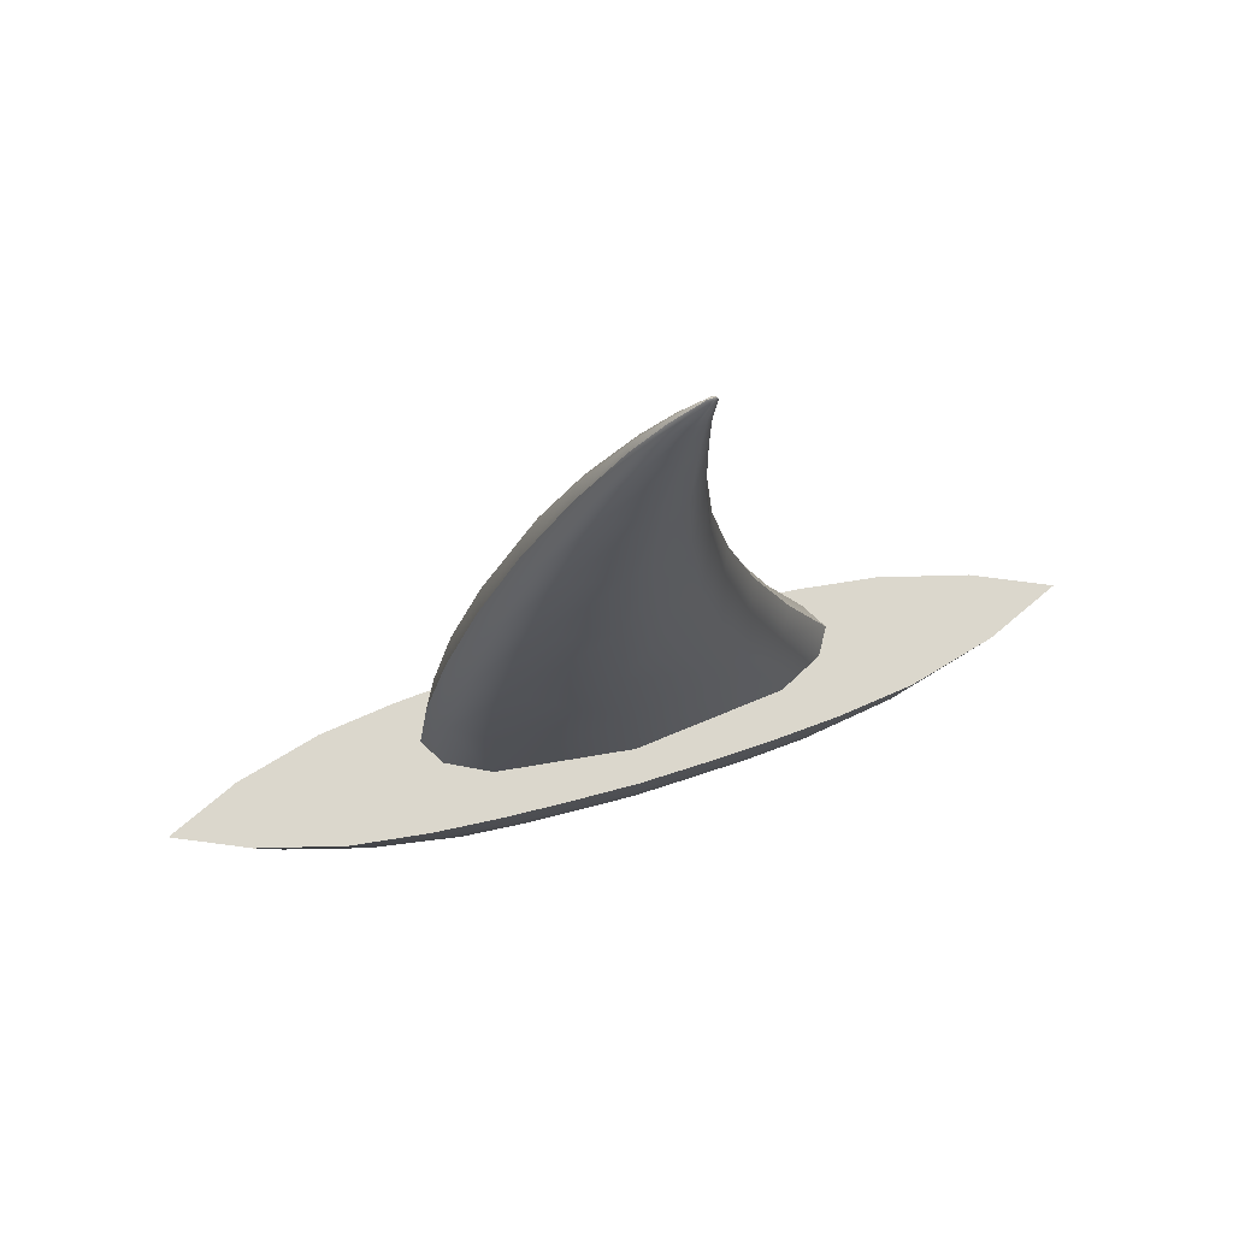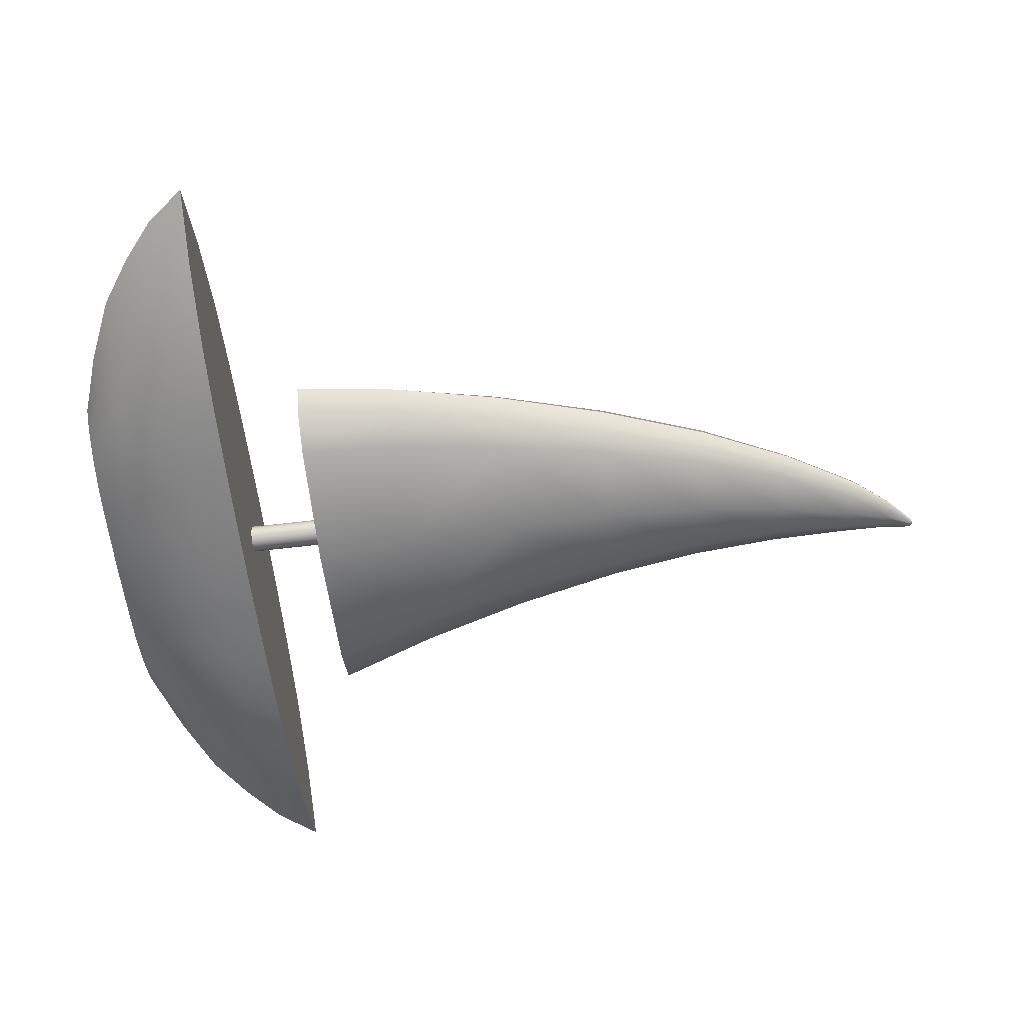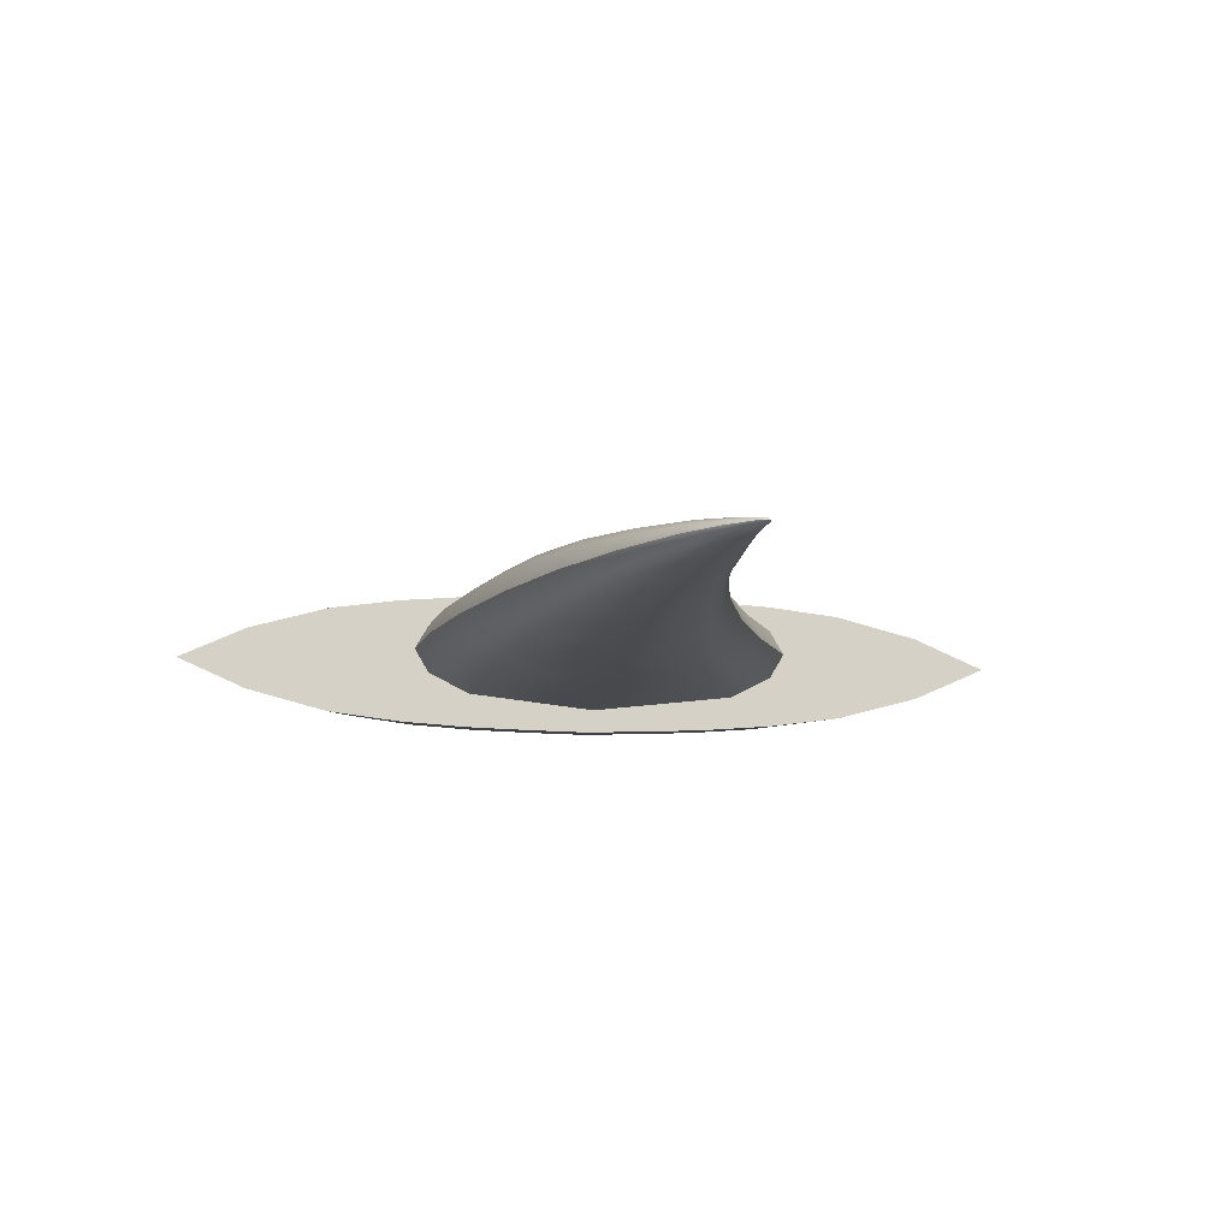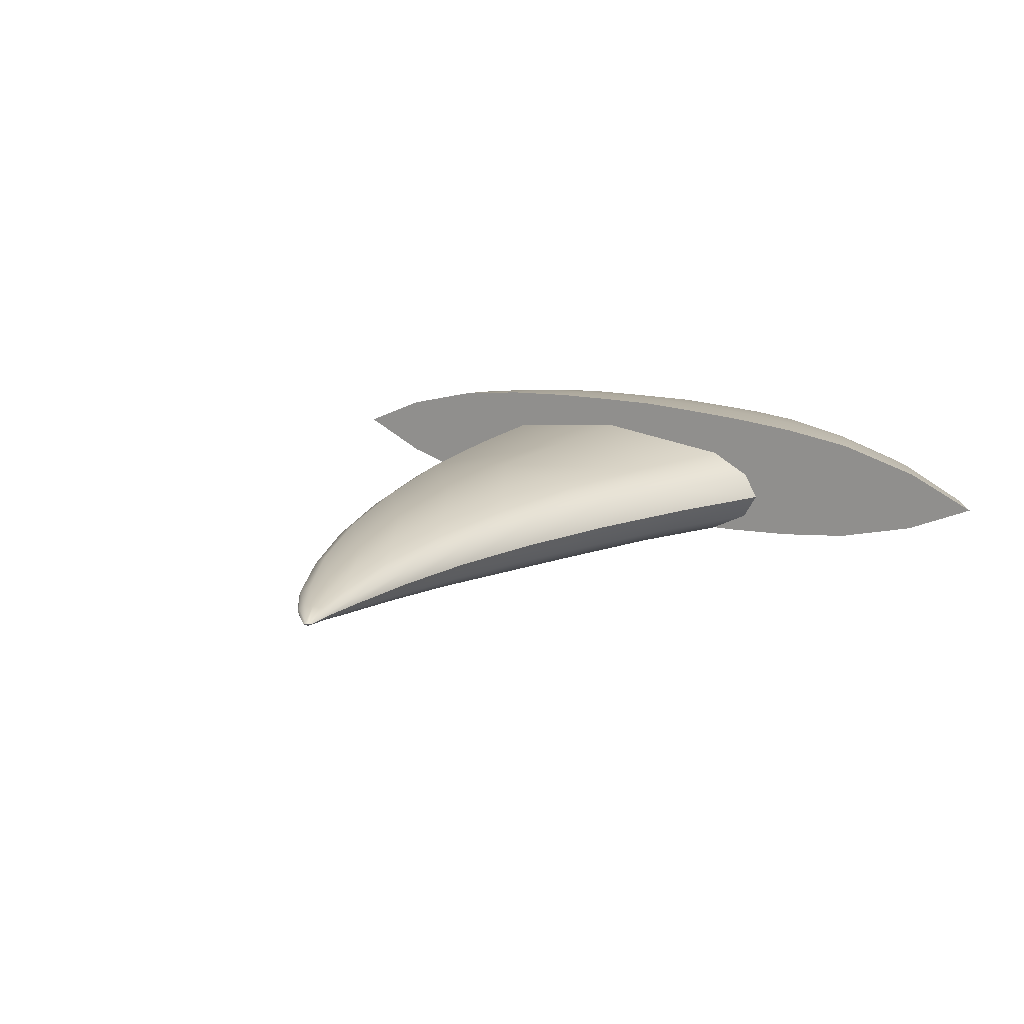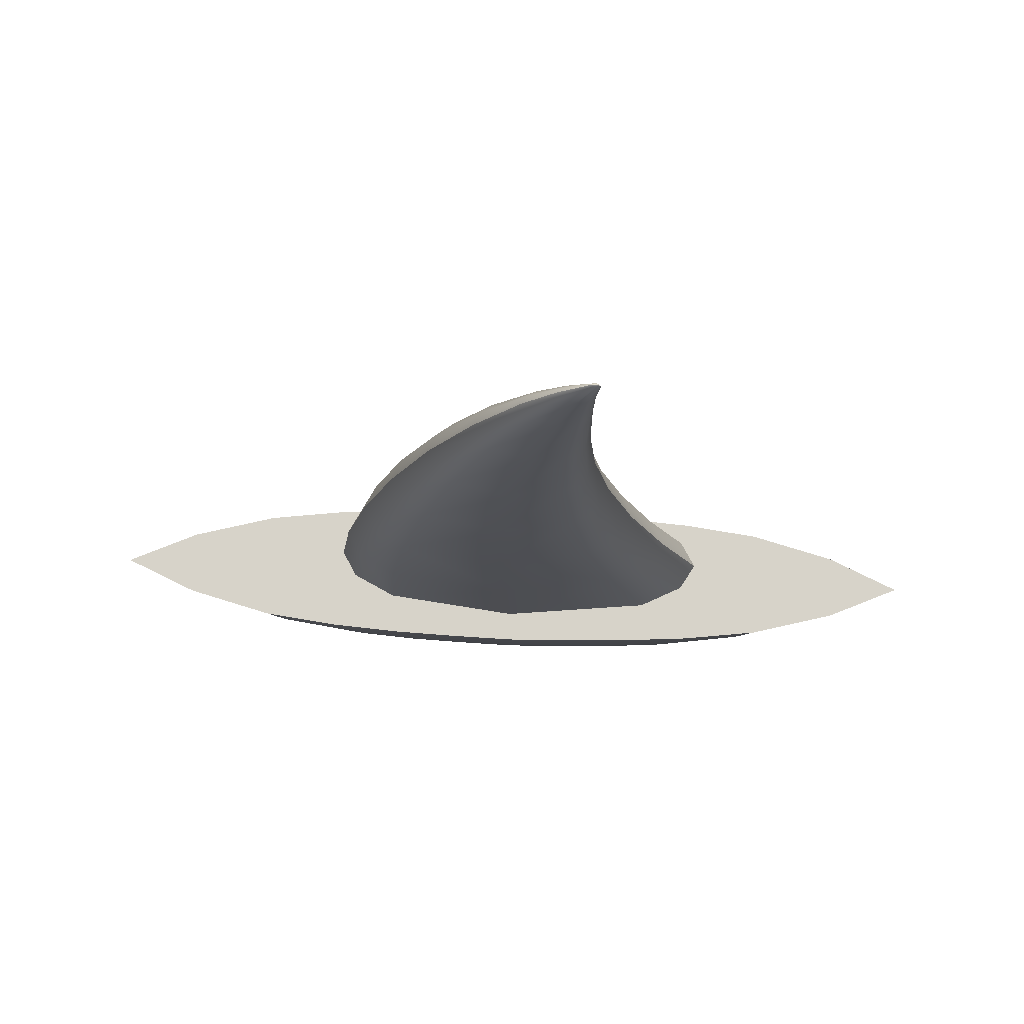
<metadata>
{"format":"obj","ext":"obj","renderer":"f3d","projection":"perspective","resolution":1024,"background":"white","views":[{"elev":73.1,"azim":163.6,"up":"+Y"},{"elev":-59.9,"azim":96.9,"up":"+Z"},{"elev":-9.8,"azim":173.8,"up":"+Z"},{"elev":15.0,"azim":-145.9,"up":"+Z"},{"elev":76.3,"azim":-177.7,"up":"+Y"}]}
</metadata>
<code>
o boat_ornament
v -0.005175 0.05944 0.002067
v -0.005175 0.09126 0.002067
v -0.003961 0.05944 0.003819
v -0.003961 0.09126 0.003819
v -0.005601 0.05944 -0
v -0.005601 0.09126 -0
v -0.005175 0.05944 -0.002067
v -0.005175 0.09126 -0.002067
v -0.003961 0.05944 -0.003819
v -0.003961 0.09126 -0.003819
v 0.005601 0.05944 0
v 0.005601 0.09126 0
v -0.002143 0.05944 0.00499
v -0.002143 0.09126 0.00499
v -0 0.05944 0.005401
v -0 0.09126 0.005401
v 0.002143 0.05944 0.00499
v 0.002143 0.09126 0.00499
v -0.07674 0.09126 -0
v -0.06096 0.1304 -0
v 0.071 0.09126 0
v 0.06631 0.1304 0
v 0.003961 0.05944 0.003819
v 0.003961 0.09126 0.003819
v 0.005175 0.05944 0.002067
v 0.005175 0.09126 0.002067
v -0.03595 0.2162 -0
v 0.04443 0.2195 0
v -0.07111 0.09126 0.009559
v -0.05602 0.1304 0.008991
v -0.02689 0.2877 -0
v -0.002143 0.05944 -0.00499
v -0.002143 0.09126 -0.00499
v 0.01314 0.2973 0
v -0.0551 0.09126 0.01766
v -0.04196 0.1304 0.01661
v -0 0.09126 0.02362
v 0.002452 0.1304 0.02221
v 0 0.05944 -0.005401
v 0 0.09126 -0.005401
v 0.04936 0.09126 0.01766
v 0.05709 0.1743 0
v -0.04645 0.1743 -0
v 0.002143 0.05944 -0.00499
v 0.04732 0.1304 0.01661
v 0.06537 0.09126 0.009559
v 0.06138 0.1304 0.008991
v -0.03282 0.2163 0.00729
v -0.02835 0.3476 -0
v -0.02501 0.3493 -0
v -0.003142 0.3252 -0
v -0.02667 0.3182 -0
v -0.02726 0.3496 -0
v -0.02796 0.3489 -0
v -0.02603 0.3497 -0
v -0.02389 0.2167 0.01347
v 0.003233 0.2179 0.01801
v 0.03237 0.219 0.01347
v 0.002143 0.09126 -0.00499
v -0.02959 0.2536 -0
v 0.02962 0.2612 0
v 0.0413 0.2194 0.00729
v -0.02534 0.2881 0.004202
v -0.01914 0.2894 0.008054
v -0.007181 0.2925 0.01023
v 0.007191 0.2959 0.00756
v 0.0116 0.2969 0.004077
v -0.02801 0.3476 0.00044
v -0.0145 0.3396 -0
v -0.02707 0.3354 -0
v -0.0551 0.09126 -0
v -0 0.09126 -0
v 0.04936 0.09126 0
v 0.1661 0.05944 0
v 0.1539 0.04407 0
v 0.1204 0.01886 0
v 0.096 0.008184 0
v 0.07162 0 0
v 0.1385 0.03127 0
v 0 0 0
v 0.02669 0 0
v 0.05235 0 0
v 0.03898 0 0
v 0.01253 0 0
v 0 0.05944 0
v 0.04861 0.05944 0
v 0.105 0.05944 0
v 0.07591 0.05944 0
v 0.02369 0.05944 0
v 0.003961 0.05944 -0.003819
v 0.003961 0.09126 -0.003819
v -0.1661 0.05944 -0
v -0.1539 0.04407 -0
v -0.1204 0.01886 -0
v -0.096 0.008184 -0
v -0.07162 0 -0
v 0.005175 0.05944 -0.002067
v -0.1385 0.03127 -0
v -0.02769 0.3485 0.000561
v -0.02703 0.3492 0.000598
v -0.02602 0.3492 0.0006
v -0.02669 0 -0
v -0.05235 0 -0
v -0.03898 0 -0
v -0.01253 0 -0
v -0.04861 0.05944 -0
v -0.105 0.05944 -0
v -0.07591 0.05944 -0
v -0.02369 0.05944 -0
v -0.02516 0.349 0.000431
v -0.02199 0.3198 0.00472
v -0.01519 0.3217 0.005902
v -0.007855 0.3239 0.004761
v -0.003986 0.325 0.002533
v -0.02581 0.3185 0.002239
v -0.03092 0.1743 0.01557
v 0.05305 0.1743 0.008425
v -0.04241 0.1743 0.008425
v 0.04156 0.1743 0.01557
v 0.004052 0.1743 0.02081
v 0.02096 0.2601 0.01077
v 0.02737 0.2609 0.00582
v -0.02733 0.2539 0.005883
v -0.01971 0.2548 0.01086
v 3.5e-05 0.2574 0.01446
v -0.02429 0.337 0.002385
v -0.02088 0.3383 0.002951
v -0.01753 0.3391 0.002521
v -0.01504 0.3394 0.00133
v -0.02655 0.3357 0.00109
v -0 0.05944 0.02847
v -0 0.04407 0.02756
v -0 0.01886 0.02306
v -0 0.008184 0.01906
v -0 0 0.01387
v 0.04861 0.05944 0.02692
v 0.04624 0.04407 0.02608
v 0.03831 0.01886 0.02182
v 0.005175 0.09126 -0.002067
v -0.07111 0.09126 -0.009559
v -0.05602 0.1304 -0.008991
v -0.0551 0.09126 -0.01766
v -0.04196 0.1304 -0.01661
v 0 0.09126 -0.02362
v 0.002452 0.1304 -0.02221
v 0.04936 0.09126 -0.01766
v 0.03241 0.008184 0.01765
v 0.02669 0 0.01314
v 0.105 0.05944 0.02123
v 0.09841 0.04407 0.02044
v 0.07817 0.01886 0.01624
v 0.06556 0.008184 0.01326
v 0.05235 0 0.009416
v 0.06418 0 0.00502
v 0.08266 0.008184 0.007125
v 0.1286 0.04407 0.01217
v 0.138 0.05944 0.01246
v 0.0995 0.01886 0.009386
v 0.04816 0.008184 0.01622
v 0.05752 0.01886 0.02021
v 0.07591 0.05944 0.02496
v 0.03898 0 0.01219
v 0.07123 0.04407 0.02425
v 0.0229 0.04407 0.02696
v 0.02369 0.05944 0.02786
v 0.01253 0 0.01364
v 0.01918 0.01886 0.02252
v 0.016 0.008184 0.01874
v -0 0.03127 0.0258
v 0.04287 0.03127 0.02444
v 0.08915 0.03127 0.01856
v 0.1161 0.03127 0.01111
v 0.06531 0.03127 0.0228
v 0.02138 0.03127 0.02524
v -0.04861 0.05944 0.02692
v -0.04624 0.04407 0.02608
v -0.03831 0.01886 0.02182
v -0.03241 0.008184 0.01765
v -0.02669 0 0.01314
v -0.105 0.05944 0.02123
v -0.09841 0.04407 0.02044
v -0.07817 0.01886 0.01638
v -0.06556 0.008184 0.01326
v -0.05235 0 0.009416
v -0.06418 0 0.00502
v -0.08266 0.008184 0.007124
v -0.1286 0.04407 0.01217
v -0.138 0.05944 0.01246
v -0.0995 0.01886 0.009386
v -0.04831 0.008184 0.01621
v -0.05752 0.01886 0.02021
v -0.07591 0.05944 0.02496
v -0.03898 0 0.01219
v -0.07123 0.04407 0.02425
v -0.0229 0.04407 0.02696
v -0.02369 0.05944 0.02786
v -0.01253 0 0.01364
v -0.01918 0.01886 0.02252
v -0.016 0.008184 0.01874
v -0.04287 0.03127 0.02444
v -0.08915 0.03127 0.0187
v -0.1161 0.03127 0.01111
v -0.06531 0.03127 0.0228
v -0.02138 0.03127 0.02524
v 0.04732 0.1304 -0.01661
v 0.06537 0.09126 -0.009559
v 0.06138 0.1304 -0.008991
v -0.03282 0.2163 -0.00729
v -0.02389 0.2167 -0.01347
v 0.003233 0.2179 -0.01801
v 0.03237 0.219 -0.01347
v 0.0413 0.2194 -0.00729
v -0.02534 0.2881 -0.004202
v -0.01914 0.2894 -0.008054
v -0.007181 0.2925 -0.01023
v 0.007191 0.2959 -0.00756
v 0.0116 0.2969 -0.004077
v -0.02801 0.3476 -0.00044
v -0.02769 0.3485 -0.000561
v -0.02703 0.3492 -0.000598
v -0.02602 0.3492 -0.0006
v -0.02516 0.349 -0.000431
v -0.02199 0.3198 -0.004721
v -0.01519 0.3217 -0.005902
v -0.007855 0.3239 -0.004761
v -0.003986 0.325 -0.002533
v -0.02581 0.3185 -0.002239
v -0.03092 0.1743 -0.01557
v 0.05305 0.1743 -0.008425
v -0.04241 0.1743 -0.008425
v 0.04156 0.1743 -0.01557
v 0.004052 0.1743 -0.02081
v 0.02096 0.2601 -0.01077
v 0.02737 0.2609 -0.00582
v -0.02733 0.2539 -0.005883
v -0.01971 0.2548 -0.01086
v 3.5e-05 0.2574 -0.01446
v -0.02429 0.337 -0.002385
v -0.02088 0.3383 -0.002951
v -0.01753 0.3391 -0.002521
v -0.01504 0.3394 -0.00133
v -0.02655 0.3357 -0.00109
v 0 0.05944 -0.02847
v 0 0.04407 -0.02756
v 0 0.01886 -0.02306
v 0 0.008184 -0.01906
v 0 0 -0.01387
v 0.04861 0.05944 -0.02692
v 0.04624 0.04407 -0.02608
v 0.03831 0.01886 -0.02182
v 0.03241 0.008184 -0.01765
v 0.02669 0 -0.01314
v 0.105 0.05944 -0.02123
v 0.09841 0.04407 -0.02044
v 0.07817 0.01886 -0.01624
v 0.06556 0.008184 -0.01326
v 0.05235 0 -0.009416
v 0.06418 0 -0.00502
v 0.08266 0.008184 -0.007124
v 0.1286 0.04407 -0.01217
v 0.138 0.05944 -0.01246
v 0.0995 0.01886 -0.009386
v 0.04816 0.008184 -0.01622
v 0.05752 0.01886 -0.02021
v 0.07591 0.05944 -0.02496
v 0.03898 0 -0.01219
v 0.07123 0.04407 -0.02425
v 0.0229 0.04407 -0.02696
v 0.02369 0.05944 -0.02786
v 0.01253 0 -0.01364
v 0.01918 0.01886 -0.02252
v 0.016 0.008184 -0.01874
v 0 0.03127 -0.0258
v 0.04287 0.03127 -0.02444
v 0.08915 0.03127 -0.01856
v 0.1161 0.03127 -0.01111
v 0.06531 0.03127 -0.0228
v 0.02138 0.03127 -0.02524
v -0.04861 0.05944 -0.02692
v -0.04624 0.04407 -0.02608
v -0.03831 0.01886 -0.02182
v -0.03241 0.008184 -0.01765
v -0.02669 0 -0.01314
v -0.105 0.05944 -0.02123
v -0.09841 0.04407 -0.02044
v -0.07817 0.01886 -0.01638
v -0.06556 0.008184 -0.01326
v -0.05235 0 -0.009416
v -0.06418 0 -0.00502
v -0.08266 0.008184 -0.007125
v -0.1286 0.04407 -0.01217
v -0.138 0.05944 -0.01246
v -0.0995 0.01886 -0.009386
v -0.04831 0.008184 -0.01621
v -0.05752 0.01886 -0.02021
v -0.07591 0.05944 -0.02496
v -0.03898 0 -0.01219
v -0.07123 0.04407 -0.02425
v -0.0229 0.04407 -0.02696
v -0.02369 0.05944 -0.02786
v -0.01253 0 -0.01364
v -0.01918 0.01886 -0.02252
v -0.016 0.008184 -0.01874
v -0.04287 0.03127 -0.02444
v -0.08915 0.03127 -0.0187
v -0.1161 0.03127 -0.01111
v -0.06531 0.03127 -0.0228
v -0.02138 0.03127 -0.02524
f 5 1 2 6
f 1 3 4 2
f 3 13 14 4
f 13 15 16 14
f 5 6 8 7
f 7 8 10 9
f 32 33 40 39
f 9 10 33 32
f 39 40 59 44
f 44 59 91 90
f 90 91 139 97
f 97 139 12 11
f 15 17 18 16
f 17 23 24 18
f 23 25 26 24
f 25 11 12 26
f 42 28 62 117
f 215 214 223 224
f 30 118 43 20
f 28 61 122 62
f 212 211 233 234
f 230 43 27 208
f 140 141 143 142
f 41 46 47 45
f 250 274 277 264
f 28 212 234 61
f 19 29 30 20
f 130 68 49 70
f 64 111 115 63
f 66 113 112 65
f 120 116 36 38
f 69 241 222 50
f 113 128 127 112
f 257 258 78 82
f 236 235 213 214
f 221 240 239 220
f 124 64 63 123
f 72 37 35 71
f 34 51 114 67
f 58 121 125 57
f 144 142 143 145
f 51 226 241 69
f 101 100 127 128
f 223 227 242 238
f 231 205 145 232
f 146 205 207 206
f 34 217 226 51
f 208 27 60 235
f 124 56 57 125
f 72 71 142 144
f 217 216 225 226
f 56 124 123 48
f 268 269 248 249
f 61 34 67 122
f 242 70 49 218
f 222 221 55 50
f 122 67 66 121
f 115 130 70 52
f 116 56 48 118
f 48 123 60 27
f 37 38 36 35
f 123 63 31 60
f 62 122 121 58
f 63 115 52 31
f 234 233 216 217
f 118 48 27 43
f 55 53 100 101
f 218 49 54 219
f 228 230 208 209
f 114 129 128 113
f 207 205 231 229
f 29 35 36 30
f 119 120 38 45
f 143 141 230 228
f 73 72 144 146
f 209 210 232 228
f 65 125 121 66
f 129 110 101 128
f 125 65 64 124
f 206 207 22 21
f 65 112 111 64
f 117 62 58 119
f 22 42 117 47
f 215 216 233 237
f 220 219 54 53
f 232 145 143 228
f 127 100 99 126
f 100 53 54 99
f 214 213 227 223
f 238 239 224 223
f 126 111 112 127
f 19 20 141 140
f 236 237 210 209
f 226 225 240 241
f 68 99 54 49
f 56 116 120 57
f 47 117 119 45
f 241 240 221 222
f 146 144 145 205
f 42 229 212 28
f 22 207 229 42
f 213 31 52 227
f 229 231 211 212
f 46 21 22 47
f 57 120 119 58
f 67 114 113 66
f 111 126 130 115
f 225 224 239 240
f 126 99 68 130
f 61 234 217 34
f 21 73 146 206
f 209 208 235 236
f 211 210 237 233
f 216 215 224 225
f 153 82 78 154
f 73 41 37 72
f 51 69 129 114
f 210 211 231 232
f 227 52 70 242
f 238 242 218 219
f 41 45 38 37
f 237 236 214 215
f 69 50 110 129
f 110 50 55 101
f 36 116 118 30
f 21 46 41 73
f 55 221 220 53
f 259 77 78 258
f 270 272 251 252
f 270 252 81 84
f 271 278 274 250
f 255 262 259 256
f 246 303 302 245
f 254 260 276 275
f 260 75 79 276
f 253 265 88 87
f 301 283 282 303
f 264 277 275 255
f 245 273 278 271
f 261 253 87 74
f 252 266 83 81
f 265 248 86 88
f 277 267 254 275
f 263 264 255 256
f 251 250 264 263
f 266 257 82 83
f 244 243 269 268
f 71 19 140 142
f 275 276 262 255
f 249 248 265 267
f 267 265 253 254
f 246 245 271 272
f 274 249 267 277
f 262 76 77 259
f 256 259 258 257
f 248 269 89 86
f 247 246 272 270
f 252 251 263 266
f 278 268 249 274
f 247 270 84 80
f 272 271 250 251
f 253 261 260 254
f 273 244 268 278
f 276 79 76 262
f 269 243 85 89
f 266 263 256 257
f 261 74 75 260
f 235 60 31 213
f 285 305 306 291
f 247 301 303 246
f 286 287 290 293
f 141 20 43 230
f 291 306 98 93
f 304 307 298 280
f 284 107 108 296
f 303 282 281 302
f 301 105 102 283
f 283 102 104 297
f 279 106 109 300
f 281 295 307 304
f 296 108 106 279
f 302 281 304 308
f 284 285 291 292
f 245 302 308 273
f 292 92 107 284
f 297 104 103 288
f 280 298 296 279
f 297 288 287 294
f 293 290 95 94
f 306 293 94 98
f 292 291 93 92
f 305 286 293 306
f 283 297 294 282
f 282 294 295 281
f 295 286 305 307
f 298 285 284 296
f 307 305 285 298
f 308 304 280 299
f 287 288 289 290
f 273 308 299 244
f 247 80 105 301
f 288 103 96 289
f 290 289 96 95
f 299 280 279 300
f 300 109 85 243
f 244 299 300 243
f 294 287 286 295
f 164 137 136 165
f 135 166 168 134
f 160 151 171 173
f 149 87 88 161
f 166 84 81 148
f 136 86 89 165
f 163 150 149 161
f 133 167 174 169
f 174 170 137 164
f 149 150 156 157
f 172 158 76 79
f 162 83 82 153
f 134 133 198 199
f 151 152 155 158
f 137 163 161 136
f 148 162 159 147
f 169 174 164 132
f 150 171 172 156
f 170 173 163 137
f 171 151 158 172
f 138 160 173 170
f 157 74 87 149
f 148 81 83 162
f 134 168 167 133
f 173 171 150 163
f 152 153 154 155
f 166 148 147 168
f 147 159 160 138
f 168 147 138 167
f 165 89 85 131
f 161 88 86 136
f 135 80 84 166
f 167 138 170 174
f 159 152 151 160
f 155 154 78 77
f 156 172 79 75
f 162 153 152 159
f 157 156 75 74
f 132 164 165 131
f 158 155 77 76
f 132 131 196 195
f 180 188 187 181
f 135 197 105 80
f 178 177 191 190
f 181 187 202 201
f 184 185 96 103
f 176 175 192 194
f 195 196 175 176
f 187 93 98 202
f 179 178 190 193
f 201 202 189 182
f 177 200 203 191
f 183 186 185 184
f 182 189 186 183
f 199 198 177 178
f 179 193 104 102
f 190 191 182 183
f 175 196 109 106
f 196 131 85 109
f 169 132 195 204
f 192 175 106 108
f 189 94 95 186
f 204 195 176 200
f 133 169 204 198
f 71 35 29 19
f 200 176 194 203
f 197 199 178 179
f 180 192 108 107
f 193 190 183 184
f 194 192 180 181
f 135 134 199 197
f 197 179 102 105
f 193 184 103 104
f 188 180 107 92
f 188 92 93 187
f 191 203 201 182
f 203 194 181 201
f 198 204 200 177
f 202 98 94 189
f 186 95 96 185
f 239 238 219 220

</code>
